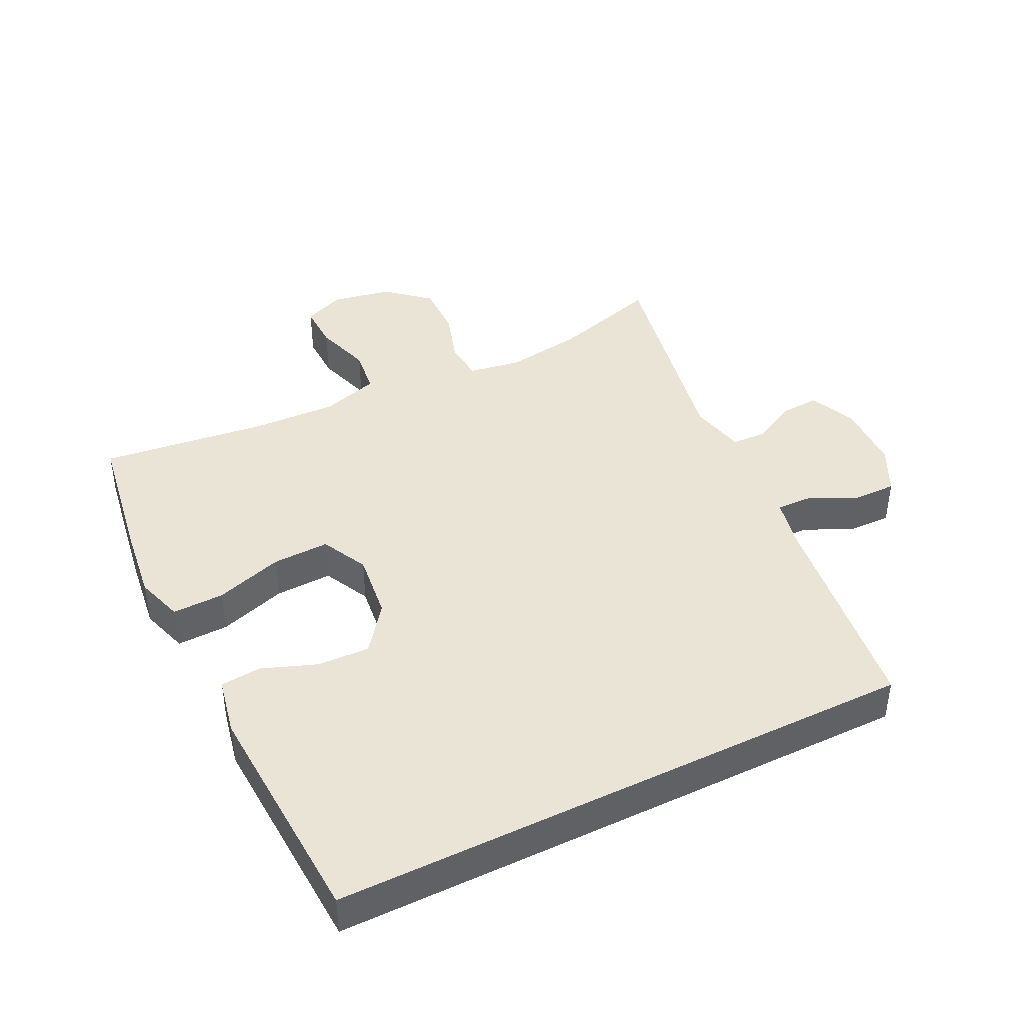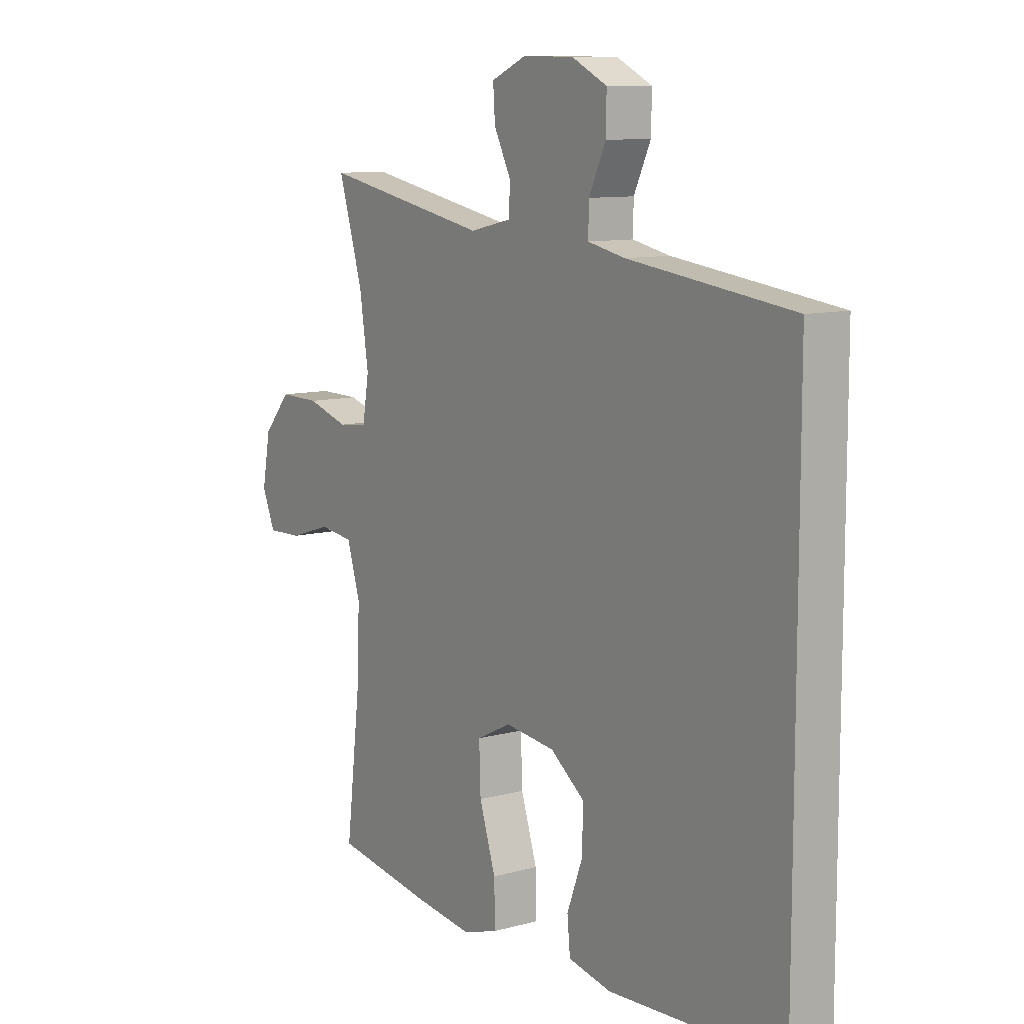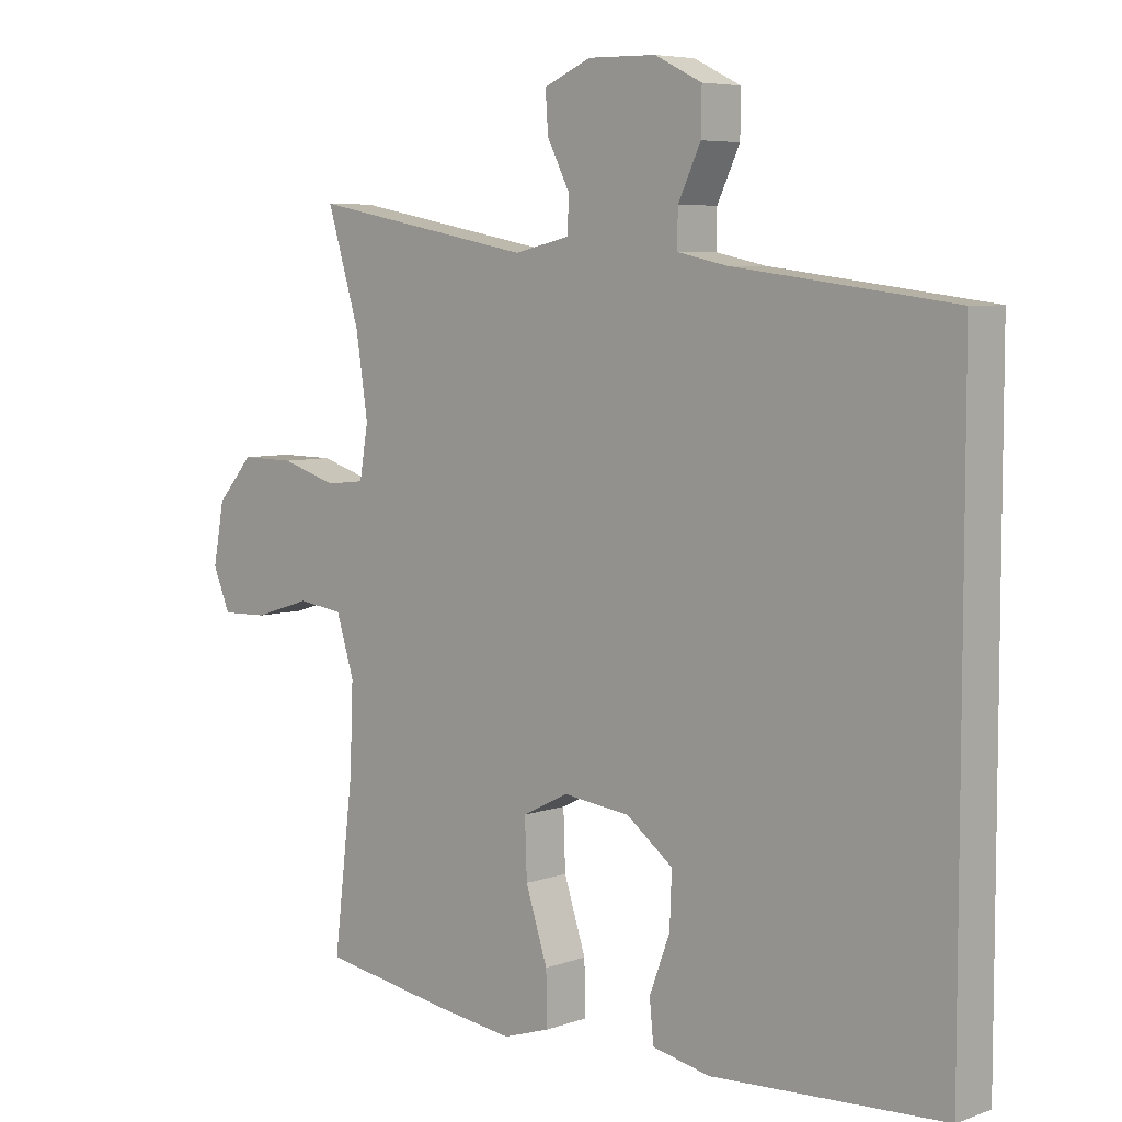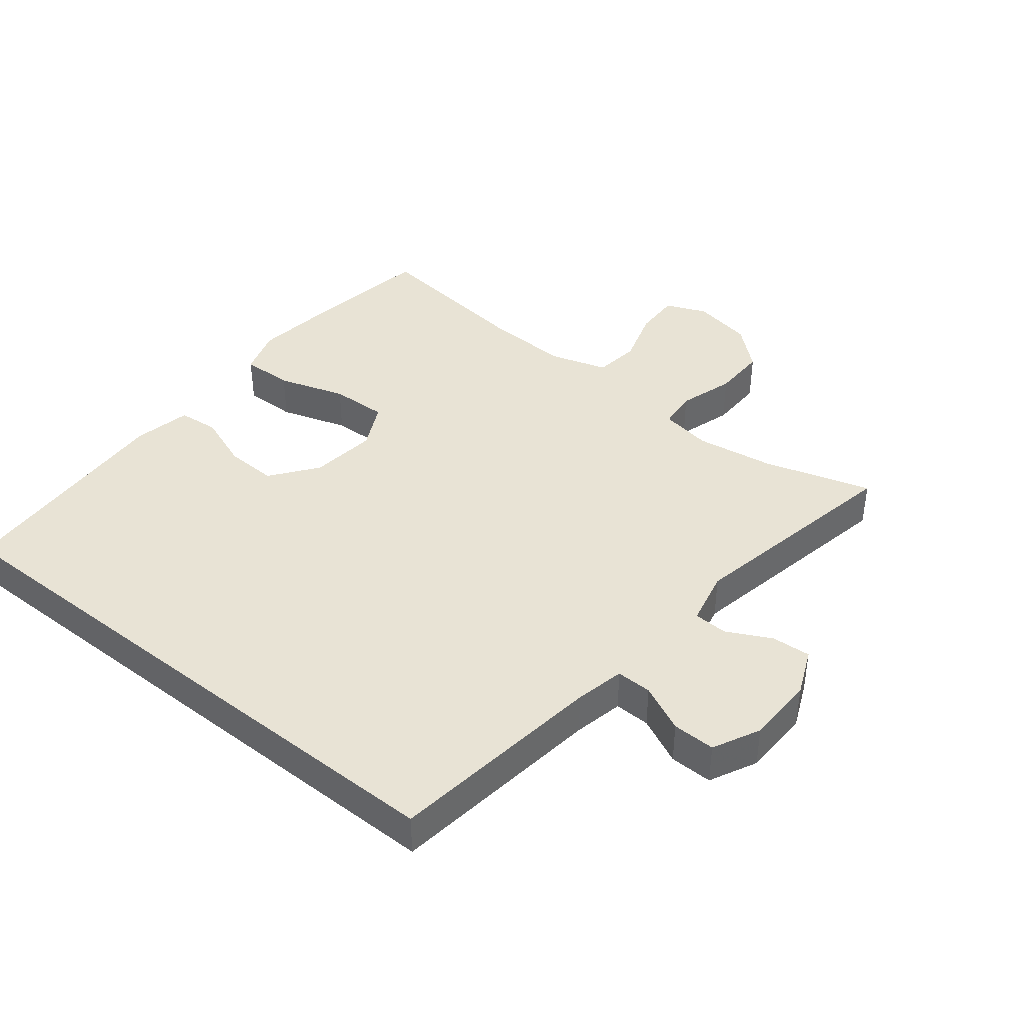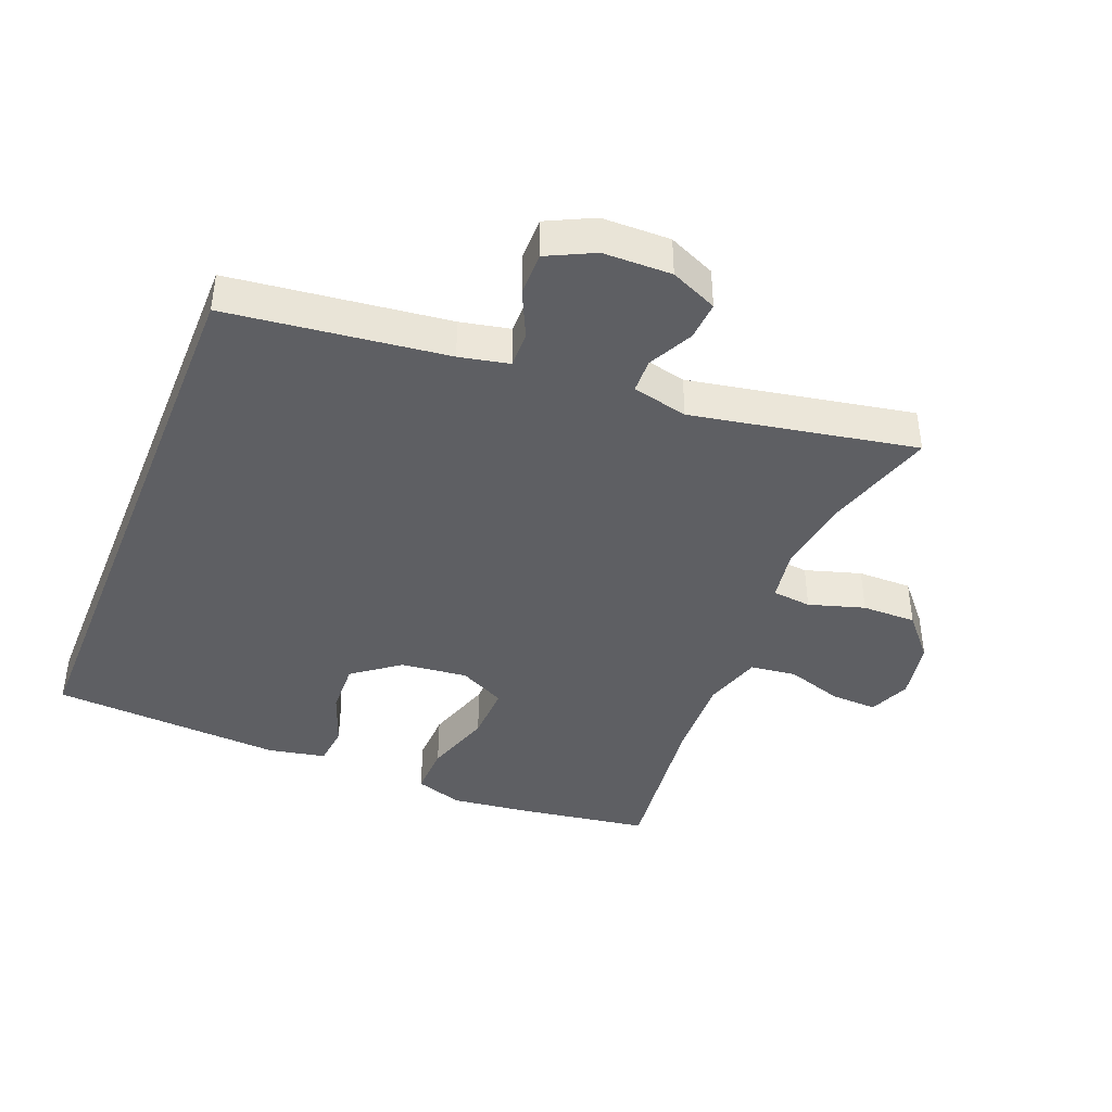
<metadata>
{"format":"obj","ext":"obj","renderer":"f3d","projection":"perspective","resolution":1024,"background":"white","views":[{"elev":42.4,"azim":-116.2,"up":"+Y"},{"elev":10.1,"azim":-124.8,"up":"+Z"},{"elev":6.1,"azim":-136.8,"up":"+Z"},{"elev":41.0,"azim":-51.3,"up":"+Y"},{"elev":-41.7,"azim":-22.0,"up":"+Y"}]}
</metadata>
<code>
v -0.5 0.07 0.377
v -0.17 0.07 0.419
v -0.095 0.07 0.435
v -0.096 0.07 0.489
v -0.13 0.07 0.561
v -0.131 0.07 0.626
v -0.06 0.07 0.661
v 0.043 0.07 0.663
v 0.114 0.07 0.632
v 0.11 0.07 0.573
v 0.076 0.07 0.506
v 0.078 0.07 0.454
v 0.162 0.07 0.435
v 0.5 0.07 0.5
v 0.451 0.07 0.338
v 0.433 0.07 0.219
v 0.446 0.07 0.141
v 0.505 0.07 0.135
v 0.589 0.07 0.161
v 0.671 0.07 0.162
v 0.726 0.07 0.099
v 0.743 0.07 0.008
v 0.717 0.07 -0.054
v 0.647 0.07 -0.052
v 0.561 0.07 -0.025
v 0.492 0.07 -0.034
v 0.465 0.07 -0.121
v 0.47 0.07 -0.25
v 0.5 0.07 -0.5
v 0.3 0.07 -0.532
v 0.184 0.07 -0.547
v 0.112 0.07 -0.524
v 0.114 0.07 -0.446
v 0.147 0.07 -0.344
v 0.15 0.07 -0.258
v 0.08 0.07 -0.223
v -0.021 0.07 -0.235
v -0.091 0.07 -0.288
v -0.088 0.07 -0.367
v -0.057 0.07 -0.45
v -0.063 0.07 -0.511
v -0.15 0.07 -0.529
v -0.5 0.07 -0.51
v -0.5 0 0.377
v -0.17 0 0.419
v -0.095 0 0.435
v -0.096 0 0.489
v -0.13 0 0.561
v -0.131 0 0.626
v -0.06 0 0.661
v 0.043 0 0.663
v 0.114 0 0.632
v 0.11 0 0.573
v 0.076 0 0.506
v 0.078 0 0.454
v 0.162 0 0.435
v 0.5 0 0.5
v 0.451 0 0.338
v 0.433 0 0.219
v 0.446 0 0.141
v 0.505 0 0.135
v 0.589 0 0.161
v 0.671 0 0.162
v 0.726 0 0.099
v 0.743 0 0.008
v 0.717 0 -0.054
v 0.647 0 -0.052
v 0.561 0 -0.025
v 0.492 0 -0.034
v 0.465 0 -0.121
v 0.47 0 -0.25
v 0.5 0 -0.5
v 0.3 0 -0.532
v 0.184 0 -0.547
v 0.112 0 -0.524
v 0.114 0 -0.446
v 0.147 0 -0.344
v 0.15 0 -0.258
v 0.08 0 -0.223
v -0.021 0 -0.235
v -0.091 0 -0.288
v -0.088 0 -0.367
v -0.057 0 -0.45
v -0.063 0 -0.511
v -0.15 0 -0.529
v -0.5 0 -0.51
f 42 43 1
f 41 42 1
f 40 41 1
f 39 40 1
f 38 39 1 2
f 37 38 2 3
f 36 37 3 4
f 35 36 4
f 32 33 34
f 31 32 34
f 30 31 34
f 29 30 34
f 28 29 34
f 27 28 34 35
f 26 27 35 4
f 23 24 25
f 22 23 25
f 21 22 25
f 20 21 25
f 19 20 25
f 18 19 25
f 17 18 25 26
f 13 14 15
f 12 13 15 16
f 9 10 11
f 8 9 11
f 7 8 11
f 6 7 11
f 5 6 11
f 4 5 11
f 4 11 12
f 17 26 4 12
f 12 16 17
f 44 86 85
f 44 85 84
f 44 84 83
f 44 83 82
f 45 44 82 81
f 46 45 81 80
f 47 46 80 79
f 47 79 78
f 77 76 75
f 77 75 74
f 77 74 73
f 77 73 72
f 77 72 71
f 78 77 71 70
f 47 78 70 69
f 68 67 66
f 68 66 65
f 68 65 64
f 68 64 63
f 68 63 62
f 68 62 61
f 69 68 61 60
f 58 57 56
f 59 58 56 55
f 54 53 52
f 54 52 51
f 54 51 50
f 54 50 49
f 54 49 48
f 54 48 47
f 55 54 47
f 55 47 69 60
f 60 59 55
f 1 44 45 2
f 2 45 46 3
f 3 46 47 4
f 4 47 48 5
f 5 48 49 6
f 6 49 50 7
f 7 50 51 8
f 8 51 52 9
f 9 52 53 10
f 10 53 54 11
f 11 54 55 12
f 12 55 56 13
f 13 56 57 14
f 14 57 58 15
f 15 58 59 16
f 16 59 60 17
f 17 60 61 18
f 18 61 62 19
f 19 62 63 20
f 20 63 64 21
f 21 64 65 22
f 22 65 66 23
f 23 66 67 24
f 24 67 68 25
f 25 68 69 26
f 26 69 70 27
f 27 70 71 28
f 28 71 72 29
f 29 72 73 30
f 30 73 74 31
f 31 74 75 32
f 32 75 76 33
f 33 76 77 34
f 34 77 78 35
f 35 78 79 36
f 36 79 80 37
f 37 80 81 38
f 38 81 82 39
f 39 82 83 40
f 40 83 84 41
f 41 84 85 42
f 42 85 86 43
f 43 86 44 1

</code>
